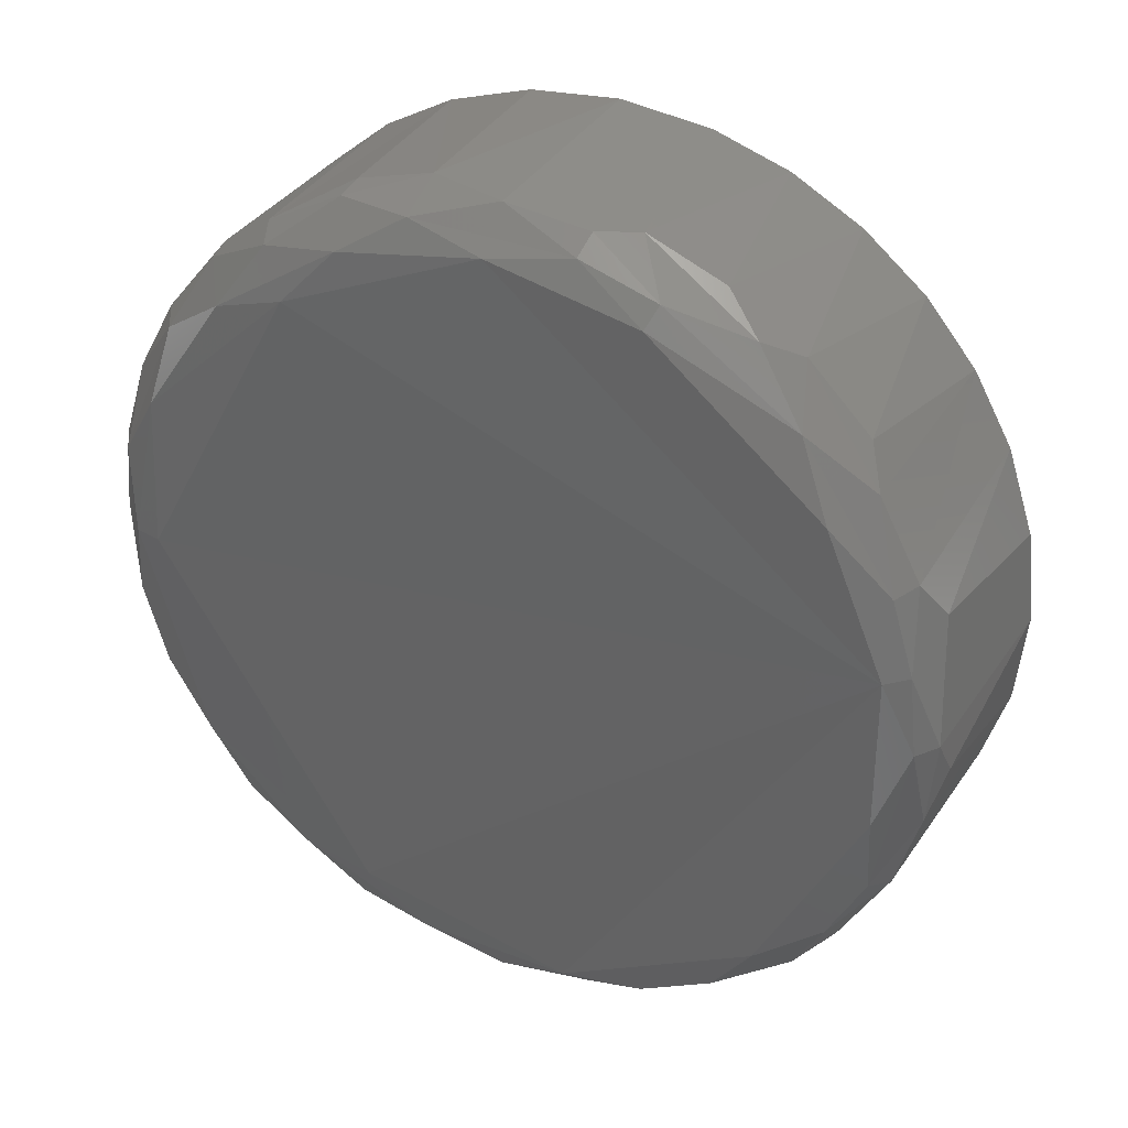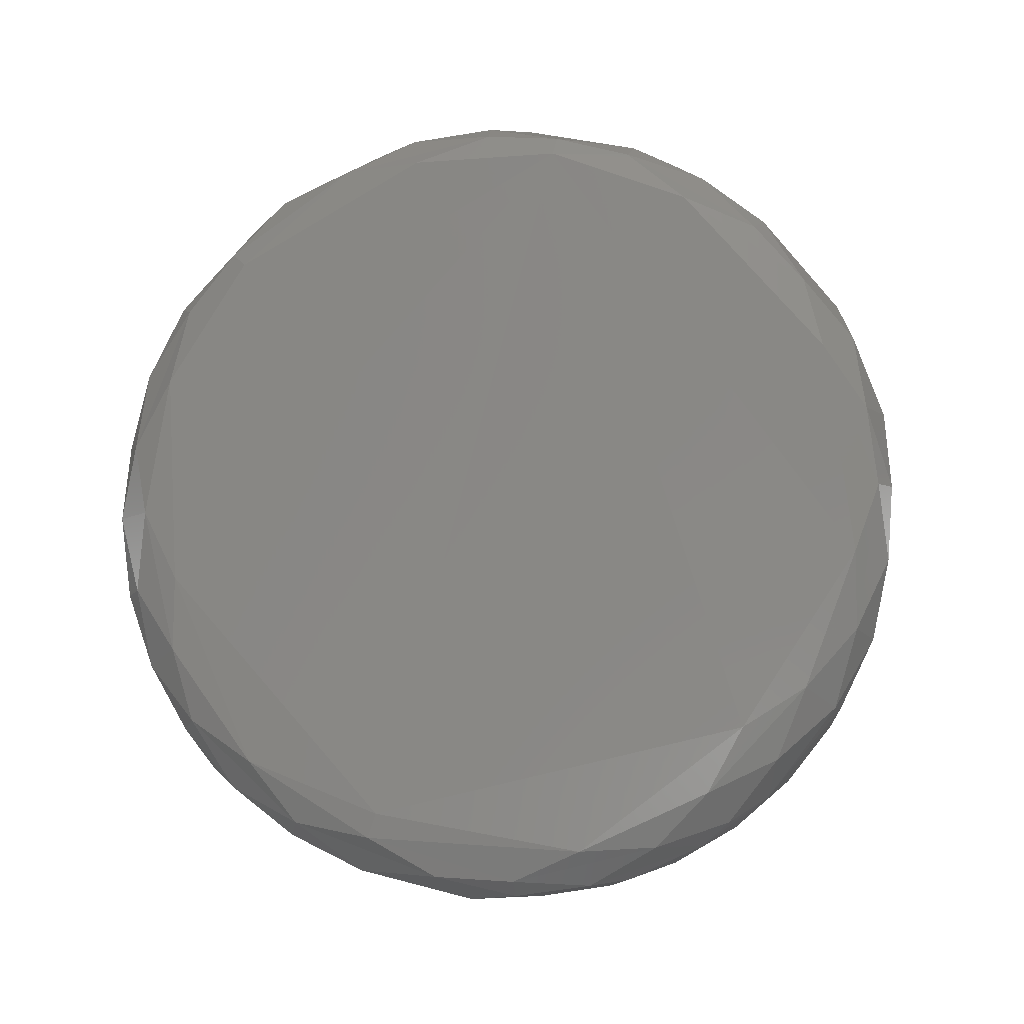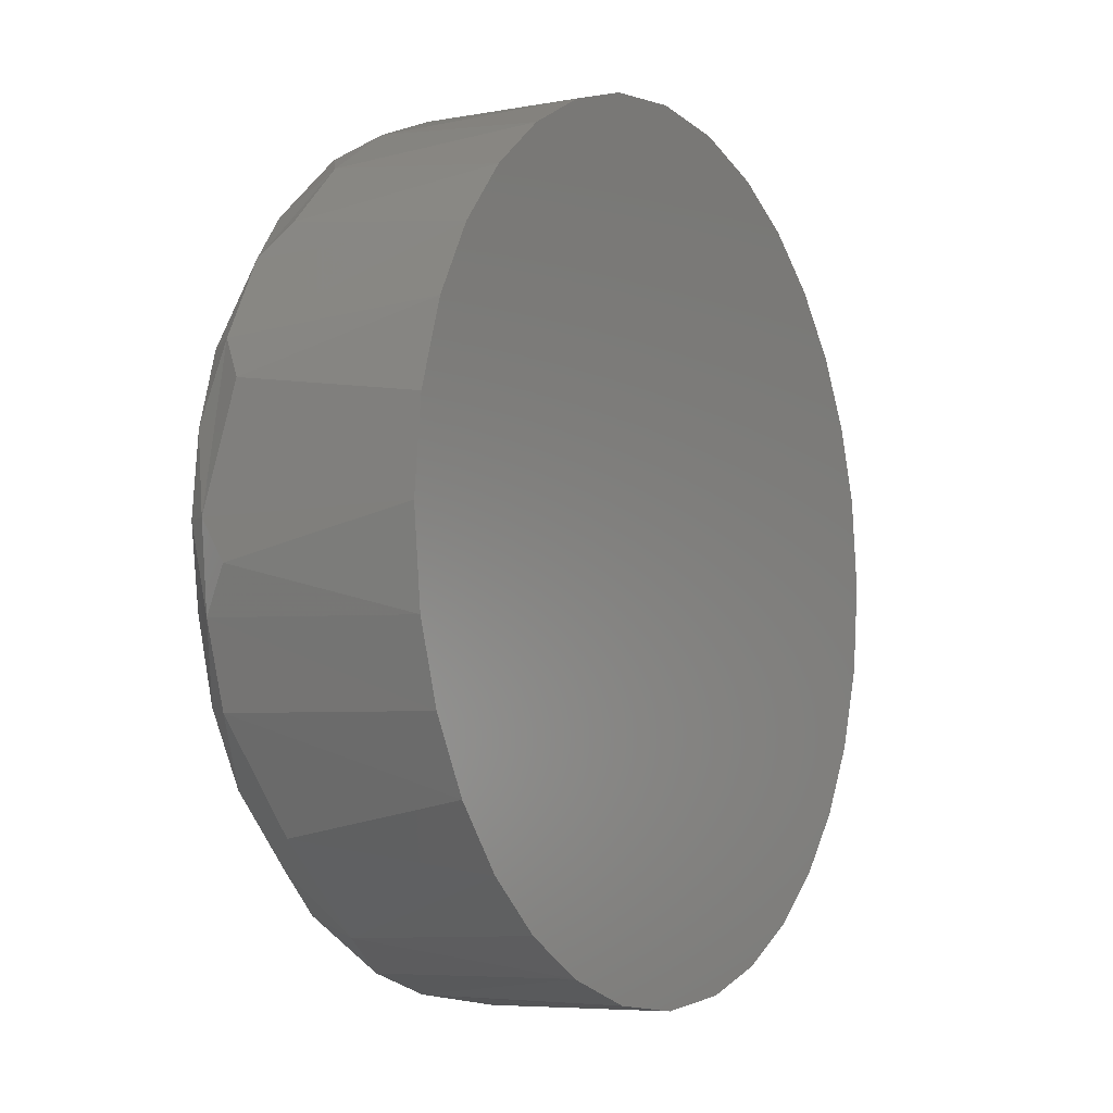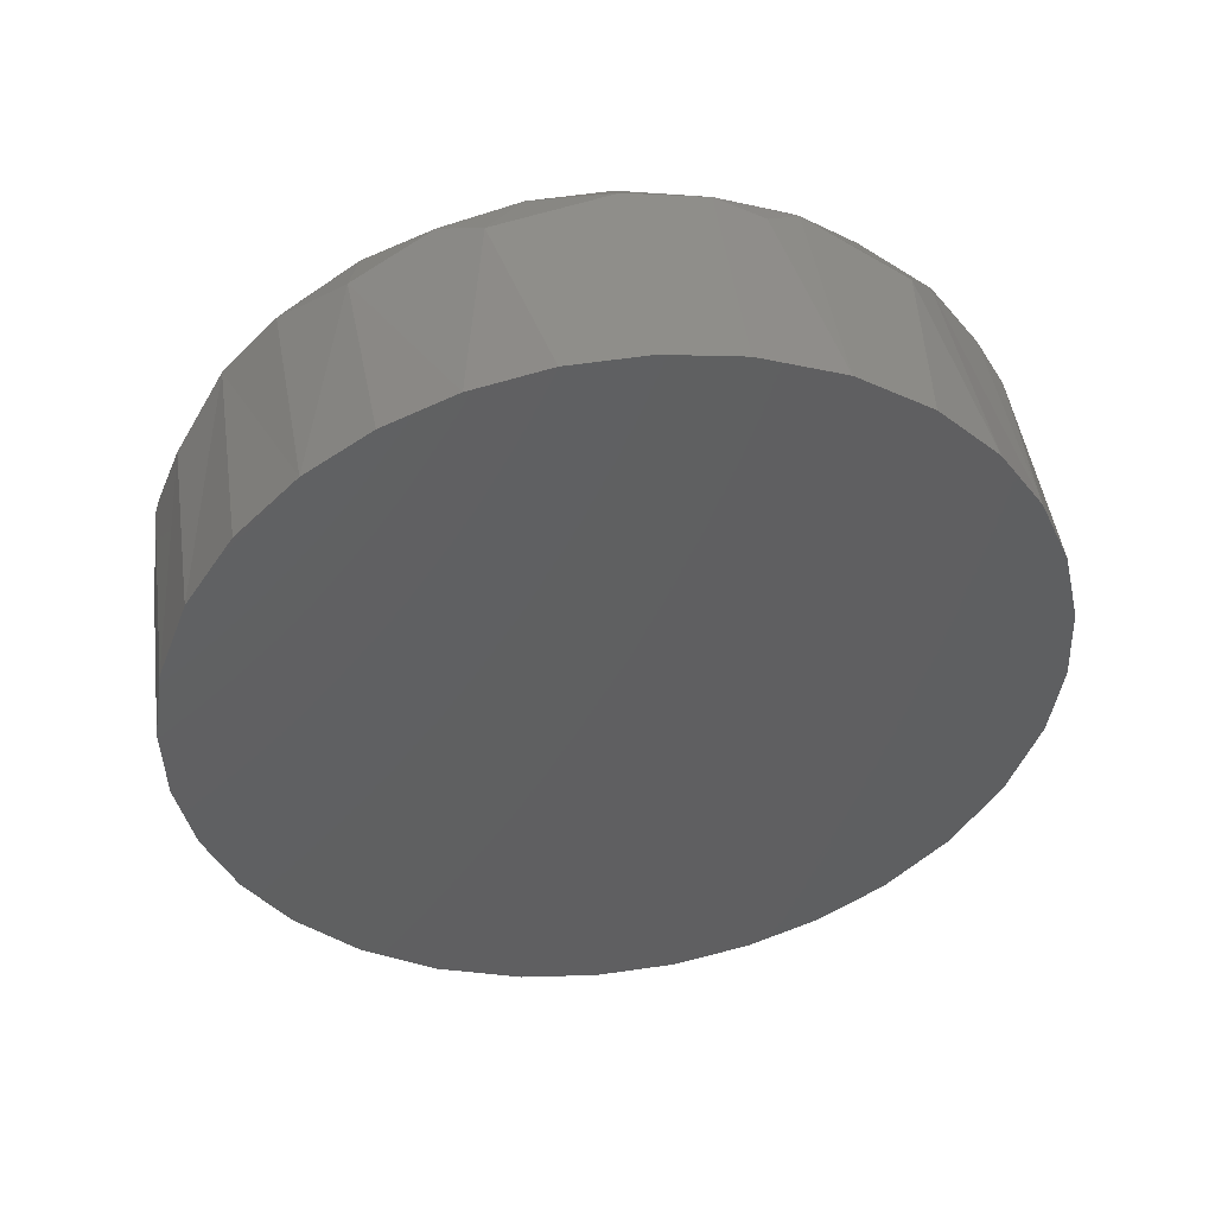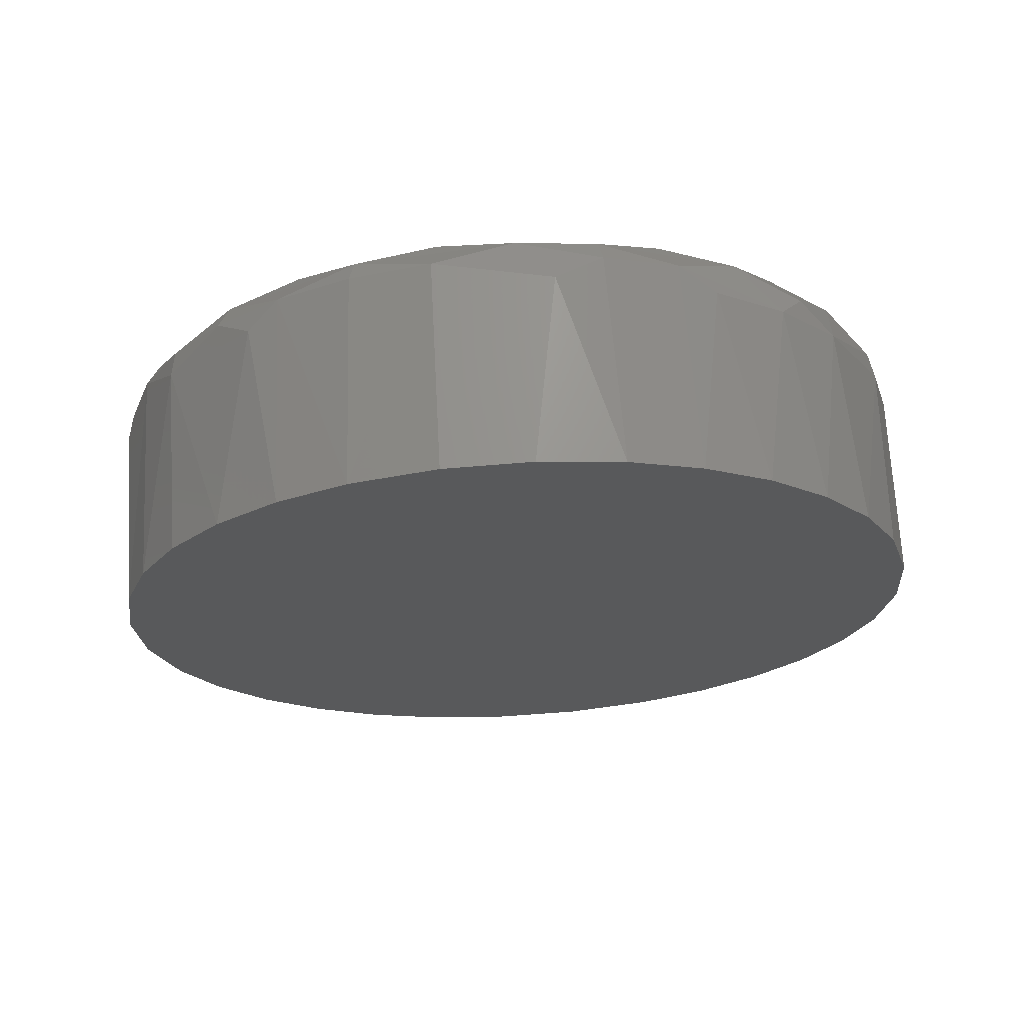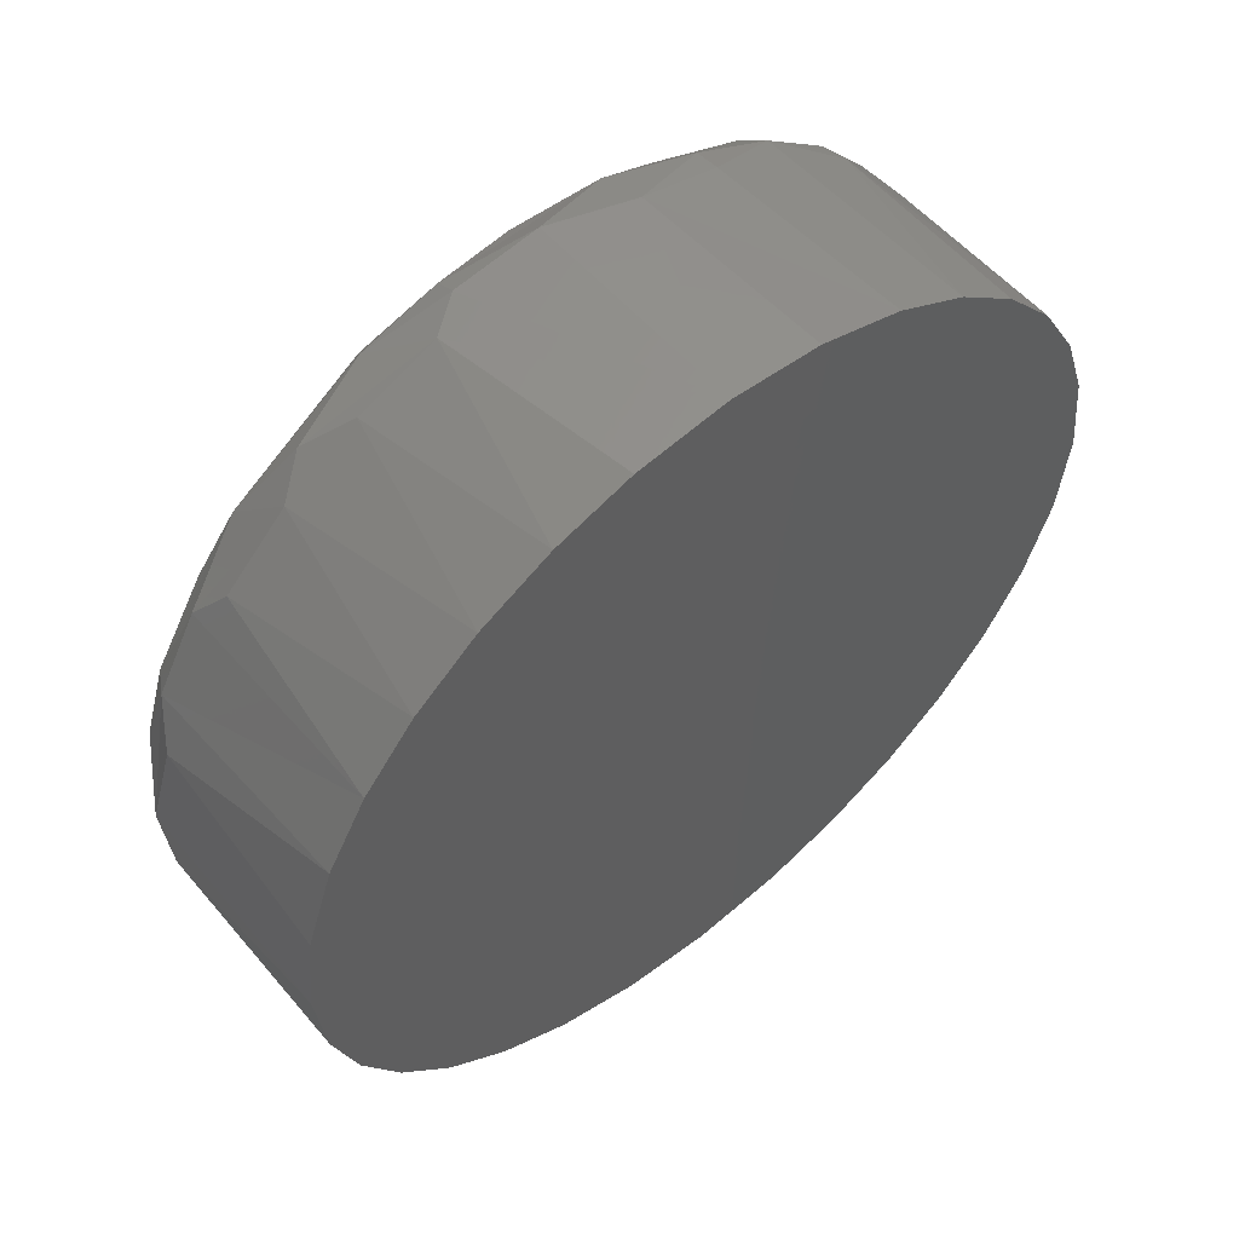
<metadata>
{"format":"stl","ext":"stl","renderer":"f3d","projection":"perspective","resolution":1024,"background":"white","views":[{"elev":34.0,"azim":9.7,"up":"+Y"},{"elev":64.9,"azim":-68.4,"up":"+Z"},{"elev":-6.2,"azim":102.9,"up":"+Y"},{"elev":-27.2,"azim":62.3,"up":"+Z"},{"elev":-38.8,"azim":-79.6,"up":"+Z"},{"elev":57.1,"azim":121.9,"up":"+Y"}]}
</metadata>
<code>
# stl→obj: 108 verts, 212 faces
v 0.5278 -0.7557 0.299
v 0.5328 -0.762 0.3006
v 0.5367 -0.7693 0.3019
v 0.5394 -0.778 0.3028
v 0.5404 -0.7874 0.3031
v 0.5394 -0.797 0.3028
v 0.537 -0.8049 0.302
v 0.5332 -0.8123 0.3007
v 0.5281 -0.8188 0.2991
v 0.5221 -0.8241 0.2972
v 0.5151 -0.8282 0.2949
v 0.5068 -0.8311 0.2923
v 0.4979 -0.832 0.2894
v 0.4888 -0.831 0.2865
v 0.4812 -0.8285 0.284
v 0.4742 -0.8245 0.2818
v 0.468 -0.8191 0.2798
v 0.463 -0.8128 0.2781
v 0.4591 -0.8055 0.2769
v 0.4564 -0.7968 0.276
v 0.4554 -0.7874 0.2757
v 0.4564 -0.7779 0.276
v 0.4588 -0.7699 0.2768
v 0.4627 -0.7625 0.278
v 0.4677 -0.756 0.2797
v 0.4737 -0.7507 0.2816
v 0.4807 -0.7466 0.2838
v 0.489 -0.7438 0.2865
v 0.4979 -0.7428 0.2894
v 0.507 -0.7438 0.2923
v 0.5146 -0.7464 0.2948
v 0.5216 -0.7504 0.297
v 0.4917 -0.832 0.3086
v 0.4838 -0.8313 0.306
v 0.5168 -0.8159 0.3236
v 0.4972 -0.8269 0.3173
v 0.5054 -0.8268 0.3183
v 0.5127 -0.8227 0.3207
v 0.4505 -0.7958 0.3006
v 0.4489 -0.7874 0.2976
v 0.4509 -0.7999 0.2955
v 0.4761 -0.7459 0.3035
v 0.4838 -0.7436 0.306
v 0.4902 -0.83 0.3134
v 0.4992 -0.8307 0.3138
v 0.4617 -0.7559 0.2989
v 0.4649 -0.822 0.2999
v 0.4615 -0.8175 0.3042
v 0.4579 -0.8099 0.3046
v 0.4529 -0.8041 0.3014
v 0.4561 -0.812 0.2999
v 0.4498 -0.7786 0.2979
v 0.4721 -0.827 0.3023
v 0.4757 -0.822 0.3109
v 0.4539 -0.7874 0.3039
v 0.4697 -0.7563 0.309
v 0.4626 -0.7589 0.3061
v 0.4544 -0.7718 0.3035
v 0.5237 -0.8113 0.3242
v 0.5247 -0.8156 0.3192
v 0.5296 -0.8045 0.3236
v 0.5067 -0.8283 0.3162
v 0.5151 -0.8247 0.3161
v 0.4505 -0.7789 0.3006
v 0.5046 -0.7503 0.3196
v 0.5215 -0.765 0.3251
v 0.5188 -0.7574 0.3226
v 0.5059 -0.7482 0.3185
v 0.5206 -0.8186 0.3207
v 0.4751 -0.7465 0.306
v 0.4822 -0.7457 0.3108
v 0.4909 -0.7433 0.3111
v 0.4674 -0.824 0.3035
v 0.4745 -0.8266 0.3083
v 0.5144 -0.7509 0.3187
v 0.5307 -0.7874 0.3264
v 0.5273 -0.7955 0.3269
v 0.5275 -0.8039 0.3254
v 0.532 -0.7962 0.3244
v 0.4523 -0.8047 0.2987
v 0.534 -0.7916 0.3222
v 0.5036 -0.7446 0.3124
v 0.4825 -0.8306 0.3084
v 0.4993 -0.7442 0.3138
v 0.4522 -0.7703 0.2987
v 0.454 -0.7668 0.2965
v 0.4566 -0.7636 0.3026
v 0.5325 -0.775 0.3217
v 0.5247 -0.7592 0.3192
v 0.5258 -0.7628 0.3223
v 0.5298 -0.7709 0.3237
v 0.482 -0.8269 0.3124
v 0.5273 -0.7795 0.327
v 0.4897 -0.7471 0.3148
v 0.5299 -0.7791 0.3262
v 0.4675 -0.7508 0.3036
v 0.4676 -0.7521 0.3061
v 0.4753 -0.7501 0.3102
v 0.5329 -0.7874 0.3246
v 0.4682 -0.8208 0.3079
v 0.4612 -0.7562 0.3016
v 0.5185 -0.7528 0.3172
v 0.4588 -0.8156 0.298
v 0.5113 -0.7478 0.3149
v 0.4514 -0.7874 0.3025
v 0.4983 -0.7458 0.316
v 0.5277 -0.7714 0.3255
v 0.4561 -0.7627 0.2999
f 1 2 3
f 1 3 4
f 1 4 5
f 1 5 6
f 1 6 7
f 1 7 8
f 1 8 9
f 1 9 10
f 1 10 11
f 1 11 12
f 1 12 13
f 1 13 14
f 1 14 15
f 1 15 16
f 1 16 17
f 1 17 18
f 1 18 19
f 1 19 20
f 1 20 21
f 1 21 22
f 1 22 23
f 1 23 24
f 1 24 25
f 1 25 26
f 1 26 27
f 1 27 28
f 1 28 29
f 1 29 30
f 1 30 31
f 1 31 32
f 14 13 33
f 14 33 34
f 35 36 37
f 35 37 38
f 39 40 41
f 27 42 43
f 27 43 28
f 44 45 37
f 44 37 36
f 24 46 25
f 17 16 47
f 48 49 50
f 48 50 51
f 22 21 40
f 22 40 52
f 53 47 16
f 54 55 49
f 56 57 58
f 56 58 55
f 59 60 61
f 62 63 38
f 62 11 63
f 33 45 44
f 64 52 40
f 65 66 67
f 65 67 68
f 69 60 59
f 69 59 35
f 69 35 38
f 69 38 63
f 63 10 9
f 63 9 60
f 63 60 69
f 43 70 71
f 43 71 72
f 43 72 29
f 43 29 28
f 11 62 45
f 11 45 12
f 45 33 13
f 45 13 12
f 20 41 40
f 20 40 21
f 20 19 41
f 73 47 53
f 73 53 74
f 75 68 67
f 76 77 78
f 76 78 79
f 80 39 41
f 80 41 19
f 6 5 81
f 6 81 79
f 79 61 7
f 79 7 6
f 30 82 31
f 83 34 33
f 83 33 44
f 83 74 53
f 83 53 34
f 84 68 82
f 29 72 84
f 29 84 82
f 29 82 30
f 85 86 23
f 85 23 22
f 85 22 52
f 85 52 64
f 64 58 87
f 64 87 85
f 3 88 4
f 2 89 90
f 2 90 91
f 2 91 3
f 3 91 88
f 92 44 36
f 92 36 54
f 92 74 83
f 92 83 44
f 93 66 65
f 93 65 94
f 93 94 56
f 93 56 55
f 93 55 54
f 93 54 36
f 93 36 35
f 93 35 77
f 93 77 76
f 93 76 95
f 70 42 96
f 70 96 97
f 70 43 42
f 98 56 94
f 98 94 71
f 98 71 70
f 98 70 97
f 99 88 91
f 99 91 95
f 99 95 76
f 99 76 79
f 99 79 81
f 99 81 5
f 5 4 88
f 5 88 99
f 100 74 92
f 100 92 54
f 100 54 49
f 100 49 48
f 100 48 73
f 100 73 74
f 57 87 58
f 57 56 98
f 57 98 97
f 101 87 57
f 101 57 97
f 101 97 96
f 101 96 46
f 8 7 61
f 8 61 60
f 8 60 9
f 23 86 24
f 15 14 34
f 15 34 53
f 15 53 16
f 1 32 102
f 10 63 11
f 18 103 51
f 18 51 80
f 18 80 19
f 26 25 46
f 26 46 96
f 96 42 27
f 96 27 26
f 82 68 75
f 82 75 104
f 104 75 102
f 104 102 32
f 104 32 31
f 104 31 82
f 105 55 58
f 105 58 64
f 64 40 39
f 64 39 105
f 105 39 50
f 105 50 49
f 105 49 55
f 106 68 84
f 106 84 72
f 106 72 71
f 106 71 94
f 106 94 65
f 106 65 68
f 37 45 62
f 37 62 38
f 50 39 80
f 50 80 51
f 77 35 59
f 77 59 78
f 78 59 61
f 78 61 79
f 107 95 91
f 107 91 90
f 107 90 67
f 107 67 66
f 107 66 93
f 107 93 95
f 89 2 1
f 89 1 102
f 102 75 67
f 102 67 90
f 102 90 89
f 103 18 17
f 103 17 47
f 47 73 48
f 47 48 51
f 47 51 103
f 108 87 101
f 108 101 46
f 46 24 86
f 46 86 108
f 108 86 85
f 108 85 87

</code>
